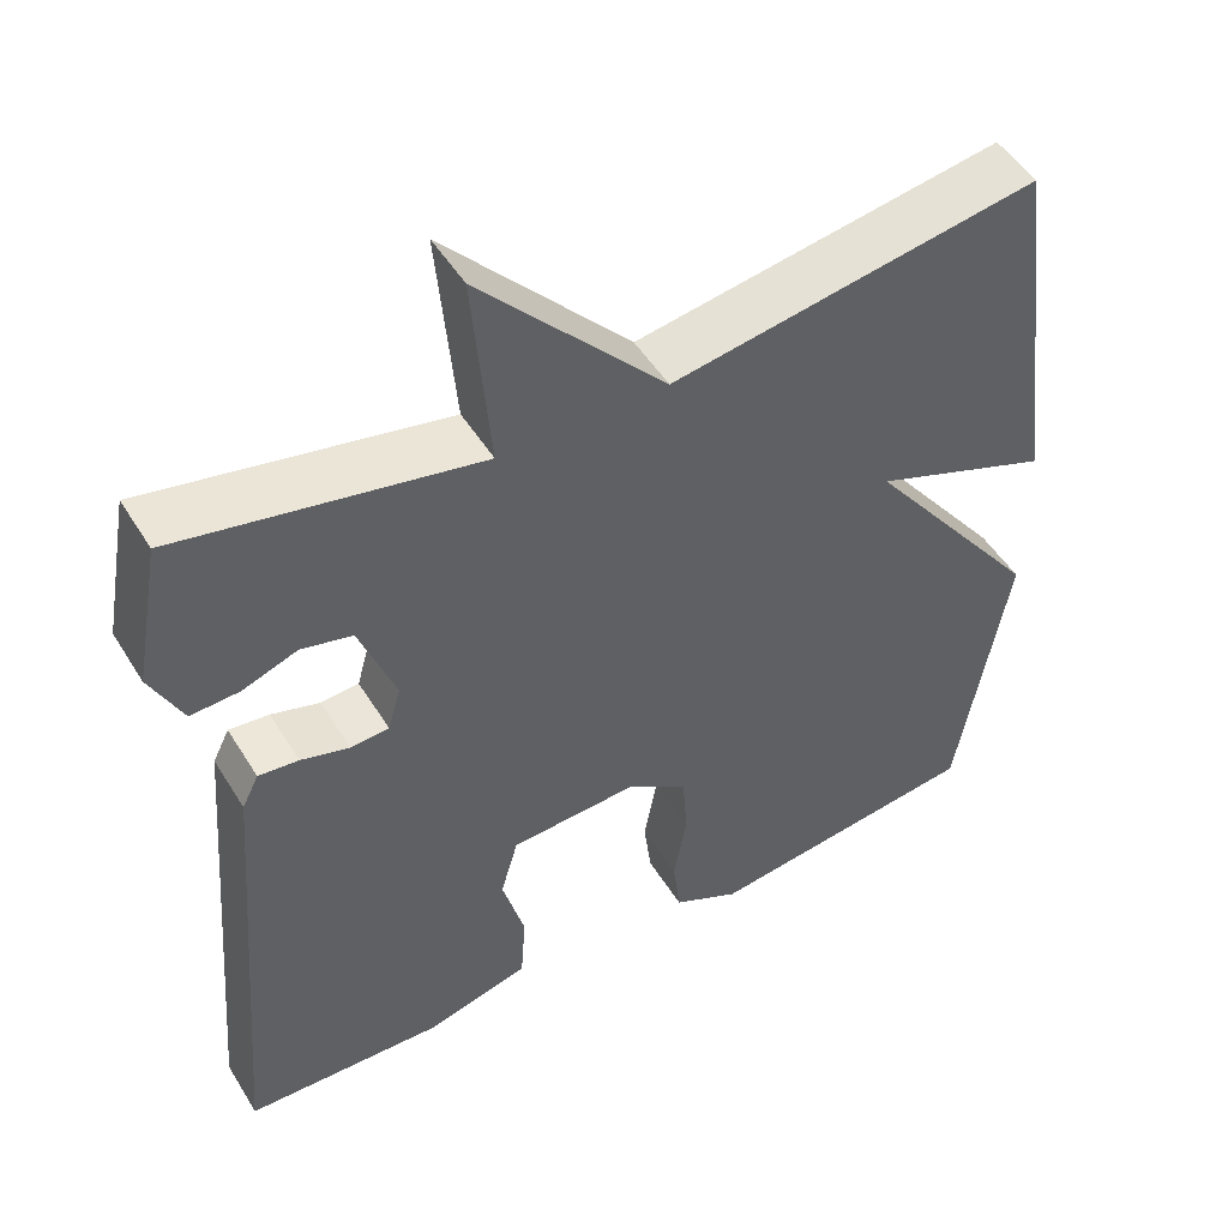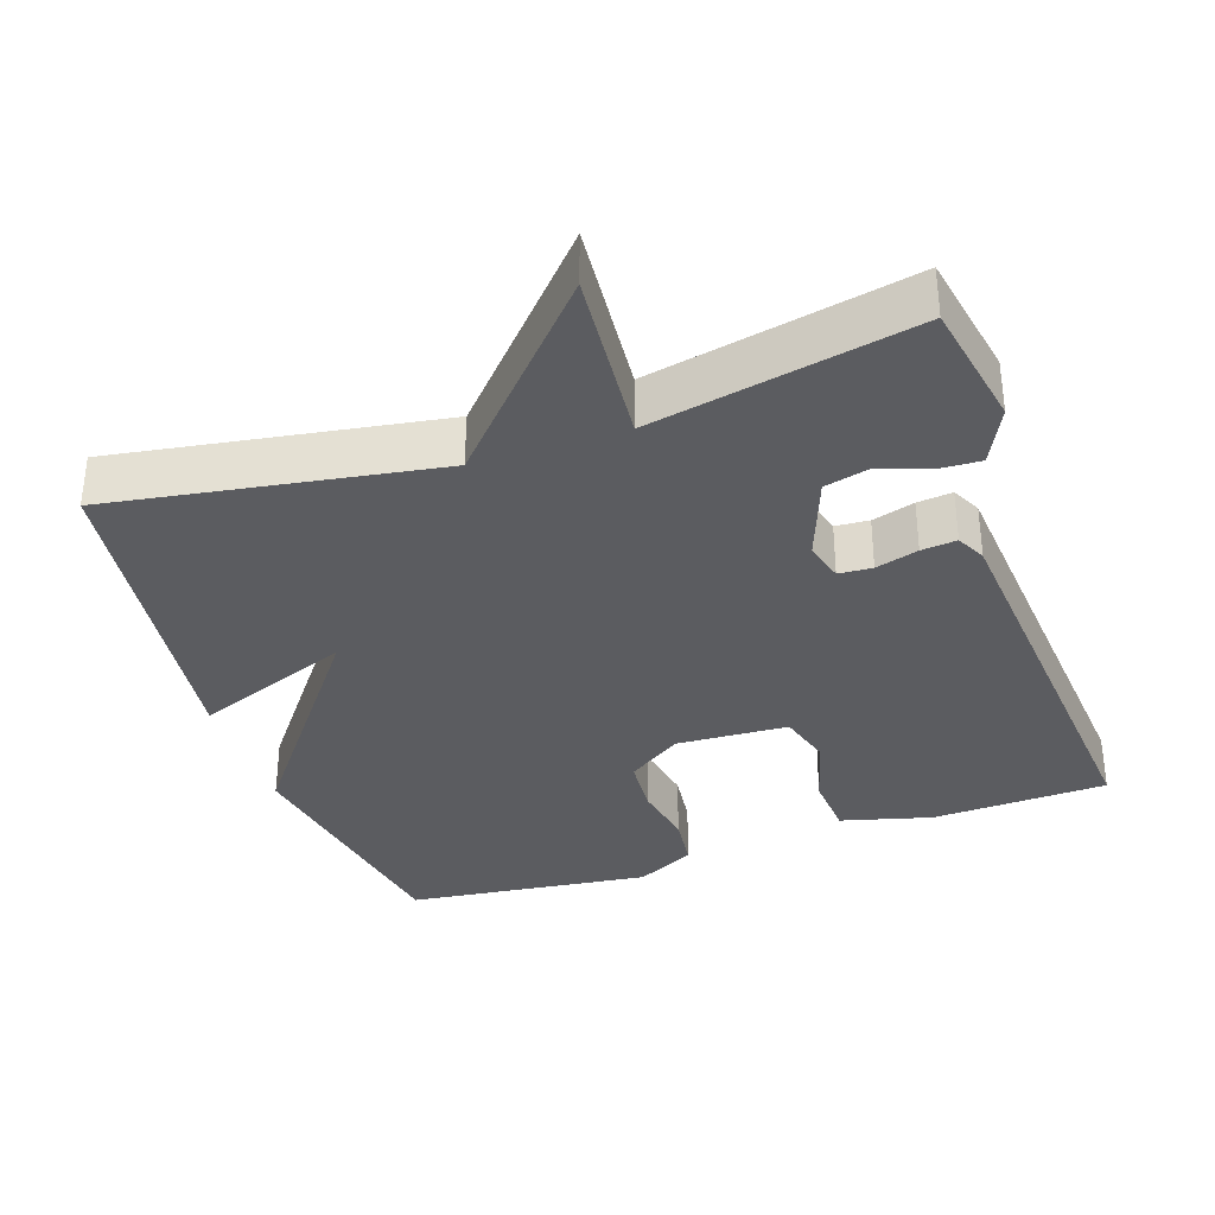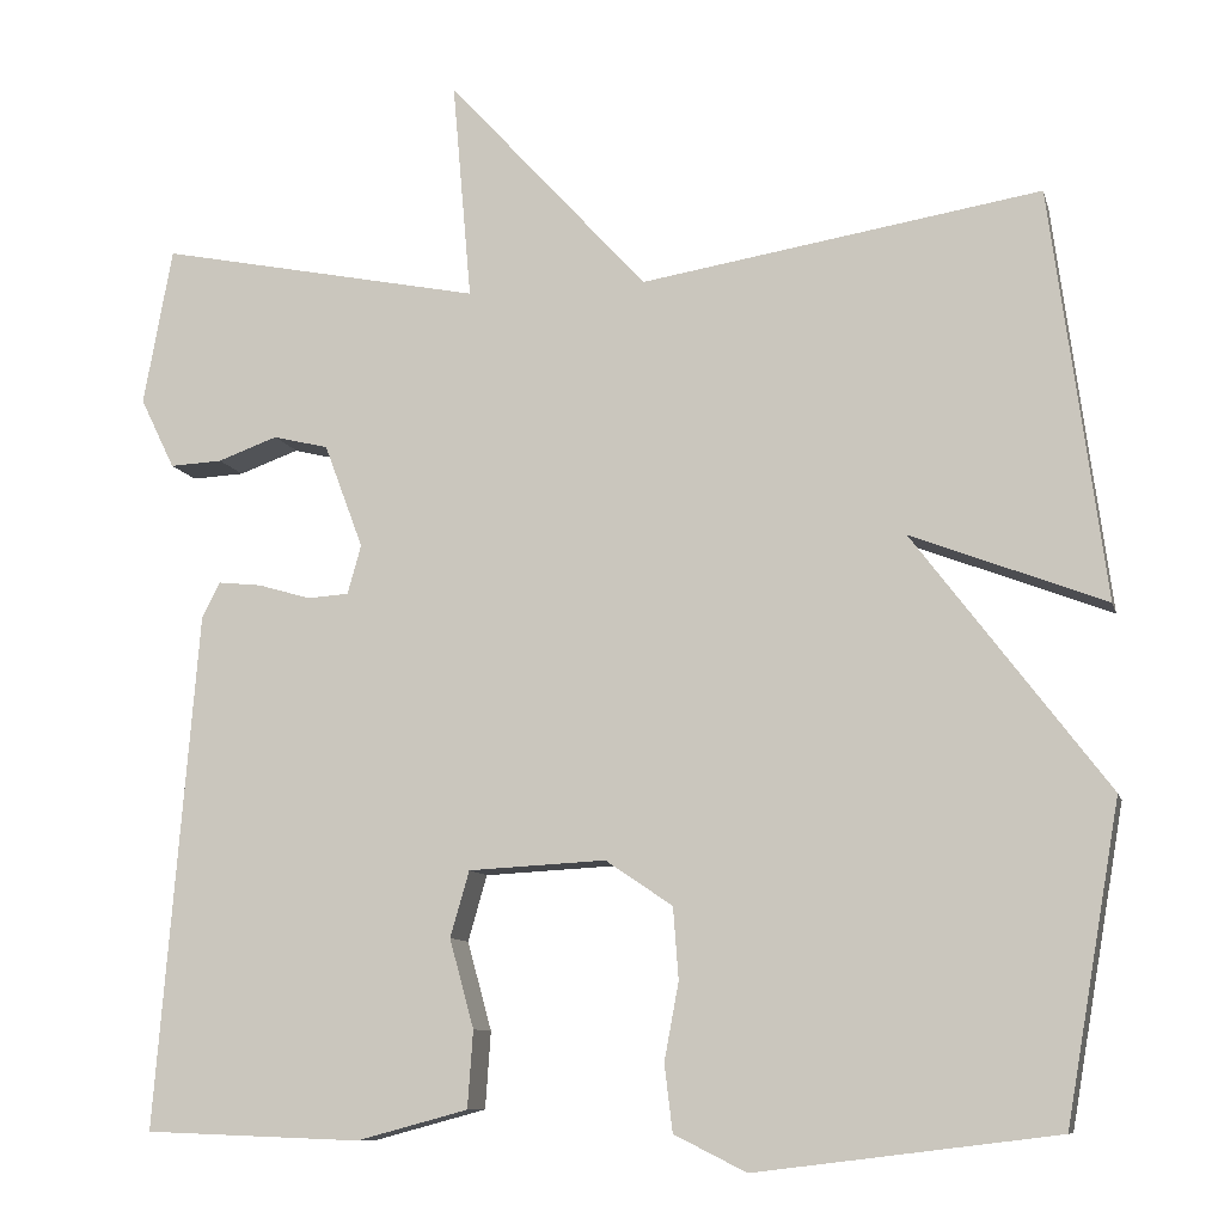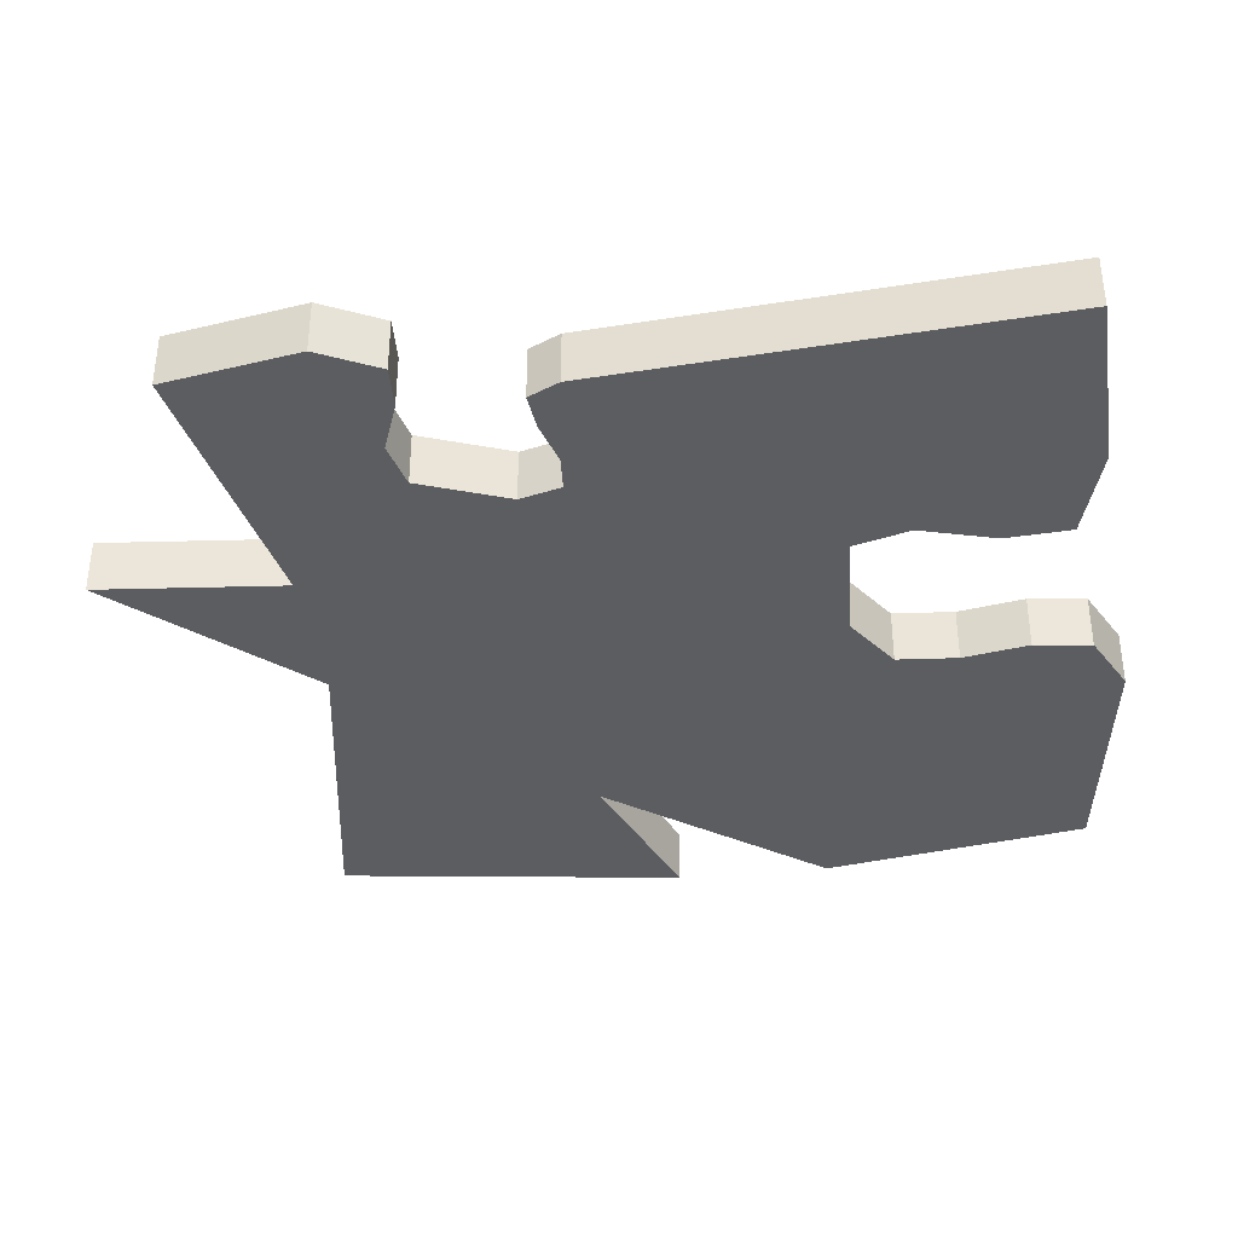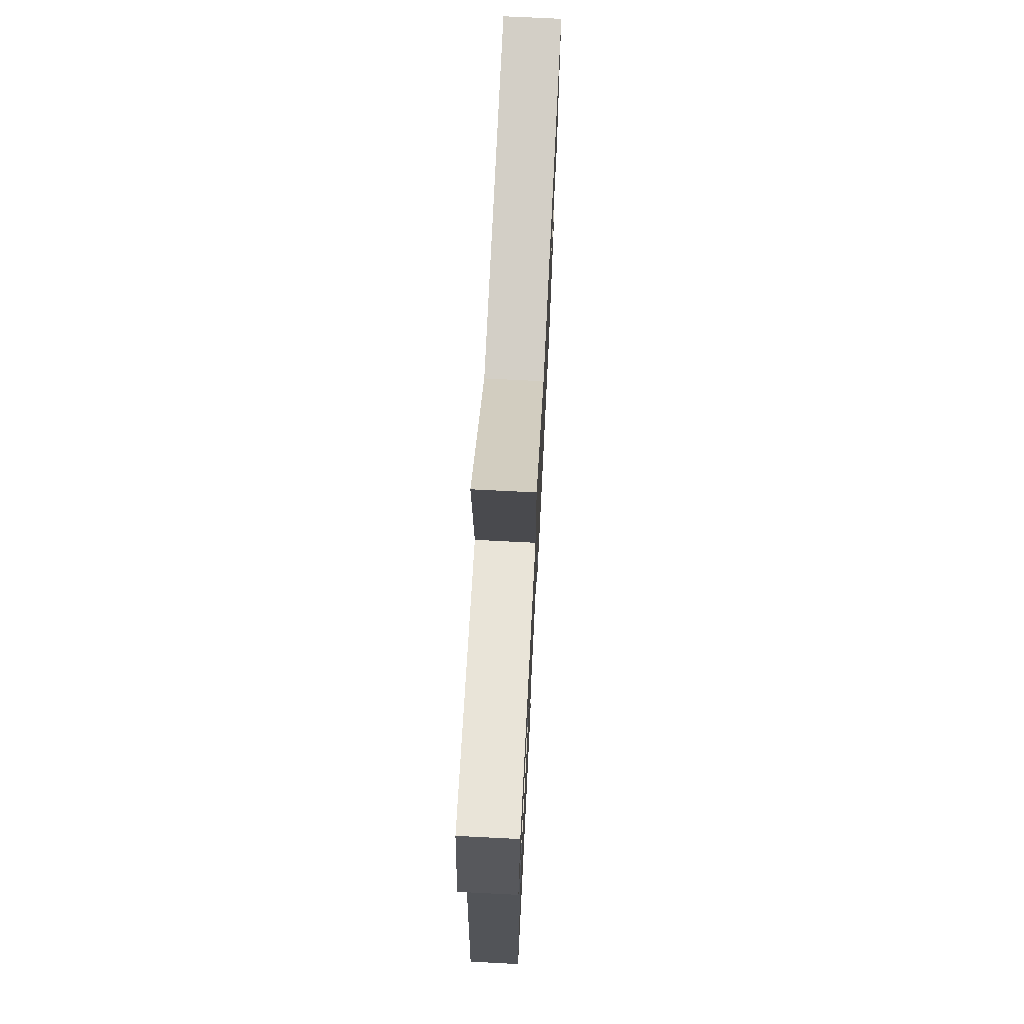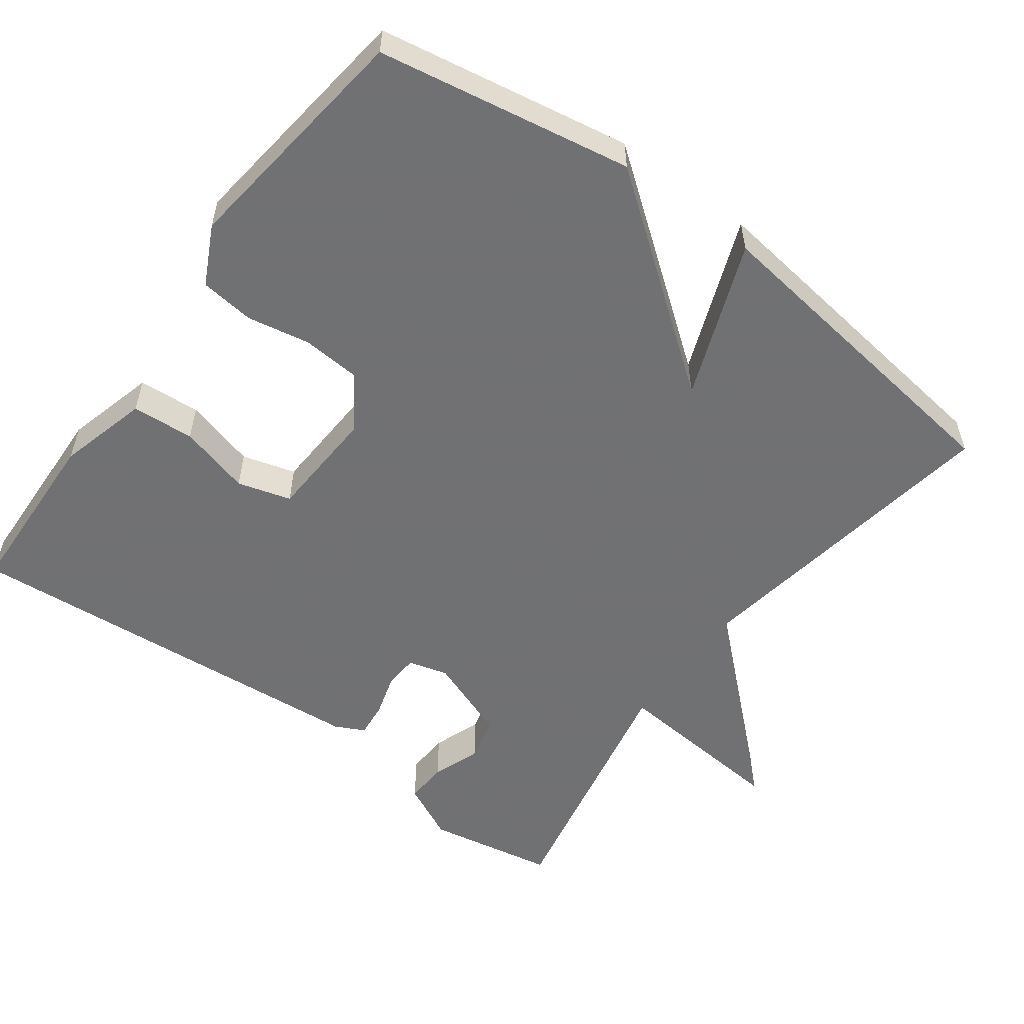
<metadata>
{"format":"obj","ext":"obj","renderer":"f3d","projection":"perspective","resolution":1024,"background":"white","views":[{"elev":49.6,"azim":149.4,"up":"+Z"},{"elev":-34.7,"azim":18.9,"up":"+Y"},{"elev":-9.7,"azim":-166.6,"up":"+Z"},{"elev":-37.0,"azim":96.9,"up":"+Y"},{"elev":71.7,"azim":92.9,"up":"+Z"},{"elev":-55.3,"azim":-126.4,"up":"+Y"}]}
</metadata>
<code>
v -0.5 0.07 -0.5
v -0.56 0.07 -0.153
v -0.346 0.07 0.129
v -0.56 0.07 0.047
v -0.5 0.07 0.5
v -0.058 0.07 0.428
v 0.163 0.07 0.67
v 0.142 0.07 0.428
v 0.5 0.07 0.5
v 0.532 0.07 0.326
v 0.494 0.07 0.248
v 0.436 0.07 0.251
v 0.37 0.07 0.275
v 0.309 0.07 0.26
v 0.266 0.07 0.145
v 0.281 0.07 0.091
v 0.327 0.07 0.088
v 0.385 0.07 0.105
v 0.433 0.07 0.11
v 0.453 0.07 0.07
v 0.5 0.07 -0.5
v 0.26 0.07 -0.509
v 0.137 0.07 -0.476
v 0.131 0.07 -0.391
v 0.158 0.07 -0.293
v 0.137 0.07 -0.22
v -0.015 0.07 -0.212
v -0.089 0.07 -0.262
v -0.095 0.07 -0.341
v -0.079 0.07 -0.427
v -0.088 0.07 -0.501
v -0.168 0.07 -0.541
v -0.5 0 -0.5
v -0.56 0 -0.153
v -0.346 0 0.129
v -0.56 0 0.047
v -0.5 0 0.5
v -0.058 0 0.428
v 0.163 0 0.67
v 0.142 0 0.428
v 0.5 0 0.5
v 0.532 0 0.326
v 0.494 0 0.248
v 0.436 0 0.251
v 0.37 0 0.275
v 0.309 0 0.26
v 0.266 0 0.145
v 0.281 0 0.091
v 0.327 0 0.088
v 0.385 0 0.105
v 0.433 0 0.11
v 0.453 0 0.07
v 0.5 0 -0.5
v 0.26 0 -0.509
v 0.137 0 -0.476
v 0.131 0 -0.391
v 0.158 0 -0.293
v 0.137 0 -0.22
v -0.015 0 -0.212
v -0.089 0 -0.262
v -0.095 0 -0.341
v -0.079 0 -0.427
v -0.088 0 -0.501
v -0.168 0 -0.541
f 1 2 3
f 32 1 3
f 31 32 3
f 30 31 3
f 29 30 3
f 28 29 3
f 27 28 3
f 26 27 3
f 23 24 25
f 22 23 25
f 21 22 25
f 20 21 25
f 19 20 25
f 18 19 25
f 17 18 25
f 16 17 25 26
f 15 16 26 3
f 11 12 13
f 10 11 13
f 9 10 13
f 8 9 13
f 8 13 14
f 6 7 8
f 14 15 3
f 8 14 3
f 6 8 3
f 3 4 5 6
f 35 34 33
f 35 33 64
f 35 64 63
f 35 63 62
f 35 62 61
f 35 61 60
f 35 60 59
f 35 59 58
f 57 56 55
f 57 55 54
f 57 54 53
f 57 53 52
f 57 52 51
f 57 51 50
f 57 50 49
f 58 57 49 48
f 35 58 48 47
f 45 44 43
f 45 43 42
f 45 42 41
f 45 41 40
f 46 45 40
f 40 39 38
f 35 47 46
f 35 46 40
f 35 40 38
f 38 37 36 35
f 1 33 34 2
f 2 34 35 3
f 3 35 36 4
f 4 36 37 5
f 5 37 38 6
f 6 38 39 7
f 7 39 40 8
f 8 40 41 9
f 9 41 42 10
f 10 42 43 11
f 11 43 44 12
f 12 44 45 13
f 13 45 46 14
f 14 46 47 15
f 15 47 48 16
f 16 48 49 17
f 17 49 50 18
f 18 50 51 19
f 19 51 52 20
f 20 52 53 21
f 21 53 54 22
f 22 54 55 23
f 23 55 56 24
f 24 56 57 25
f 25 57 58 26
f 26 58 59 27
f 27 59 60 28
f 28 60 61 29
f 29 61 62 30
f 30 62 63 31
f 31 63 64 32
f 32 64 33 1

</code>
